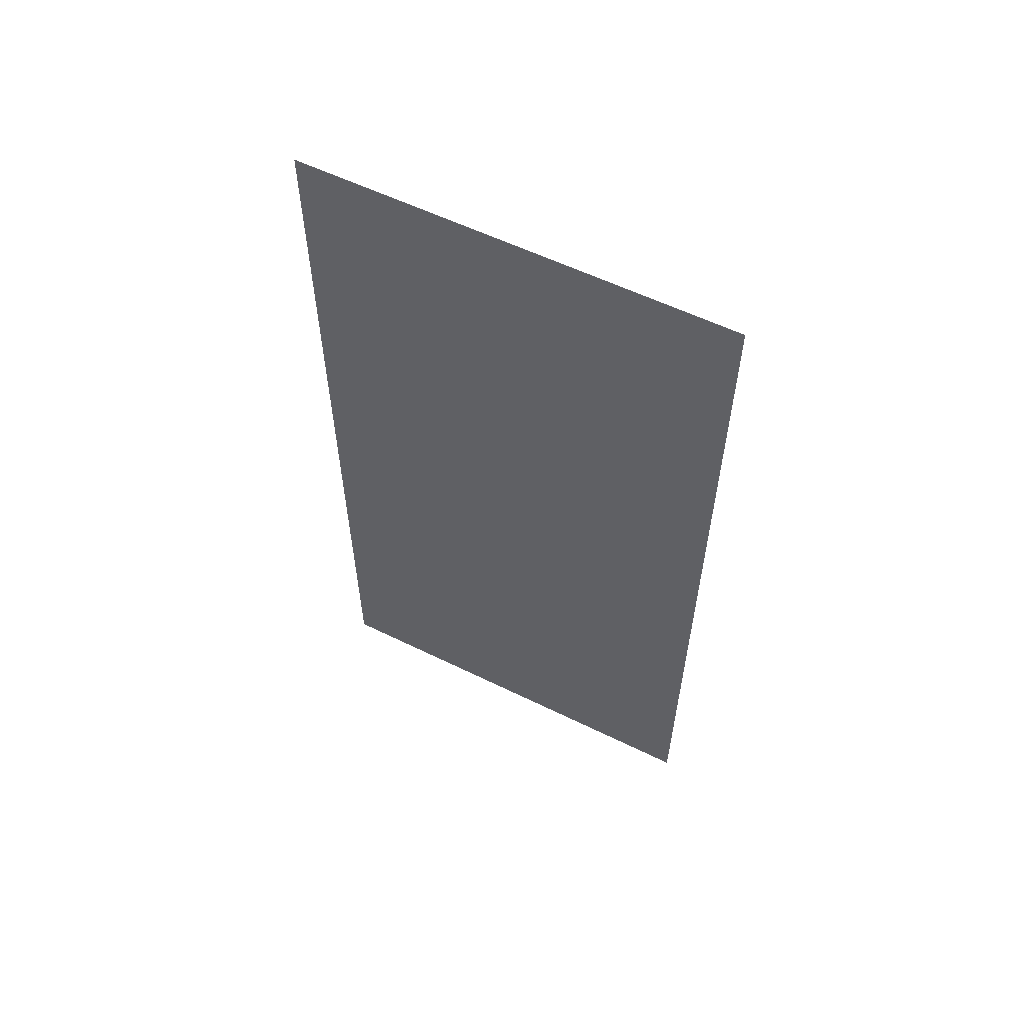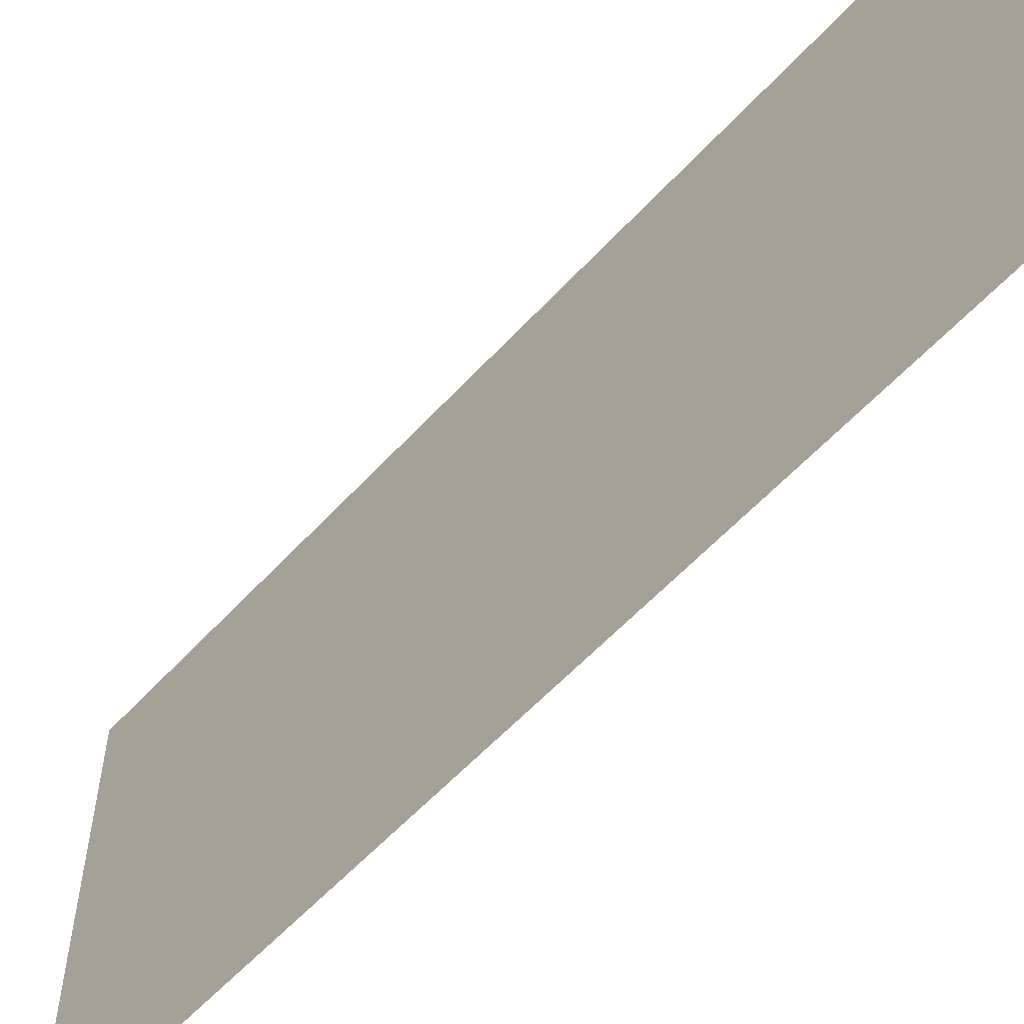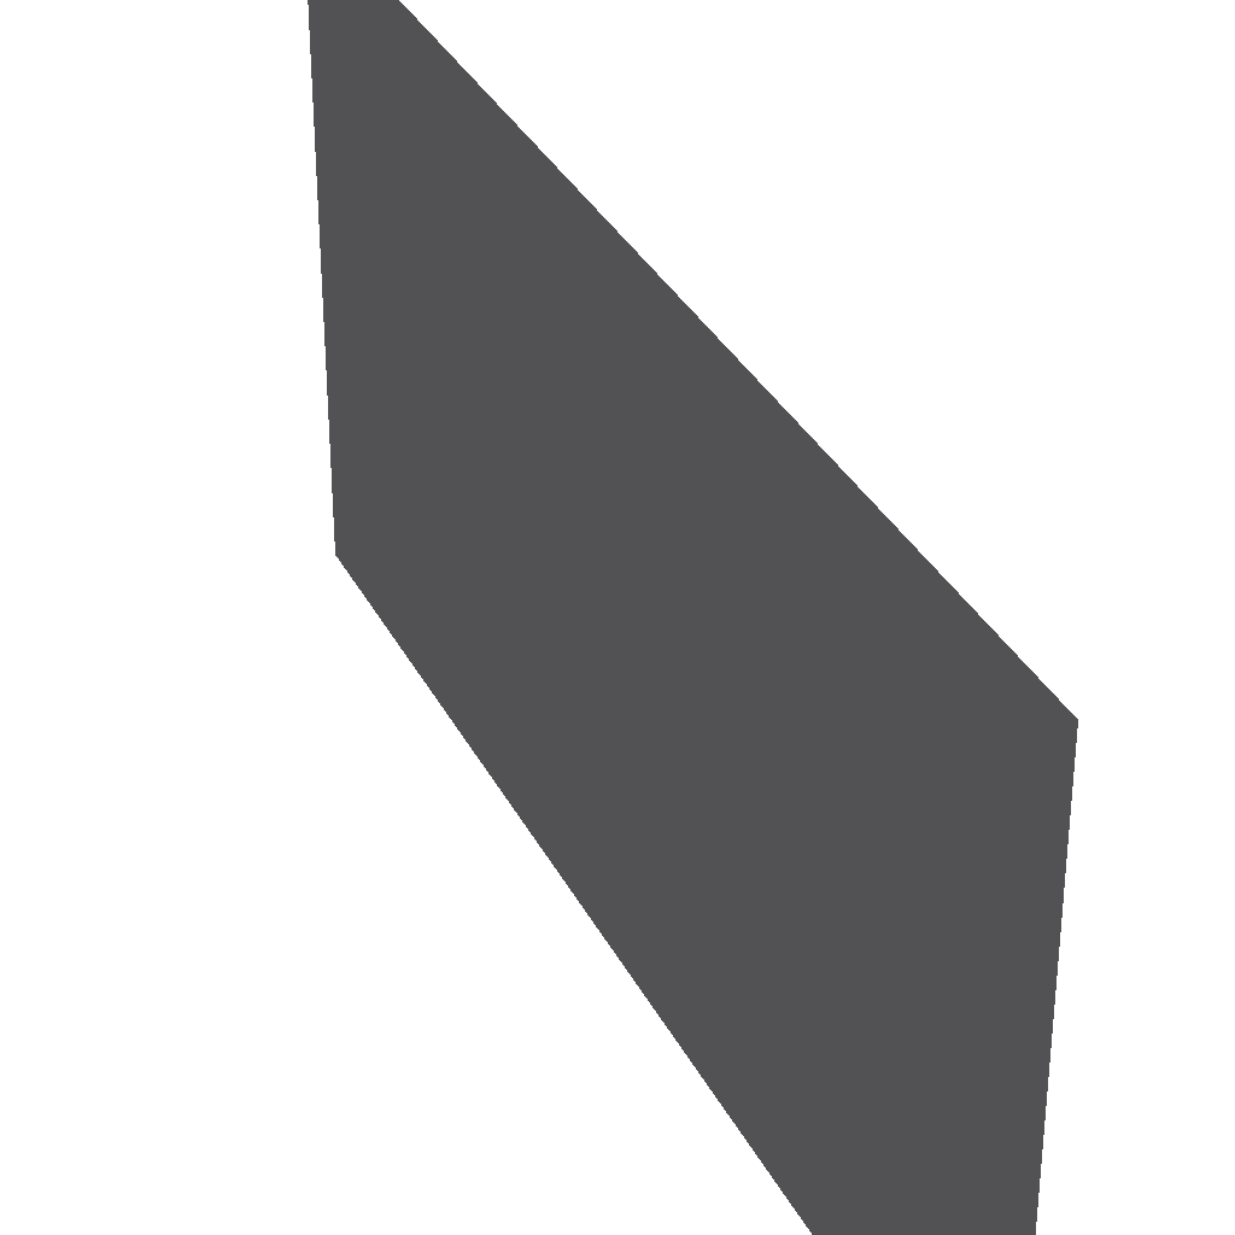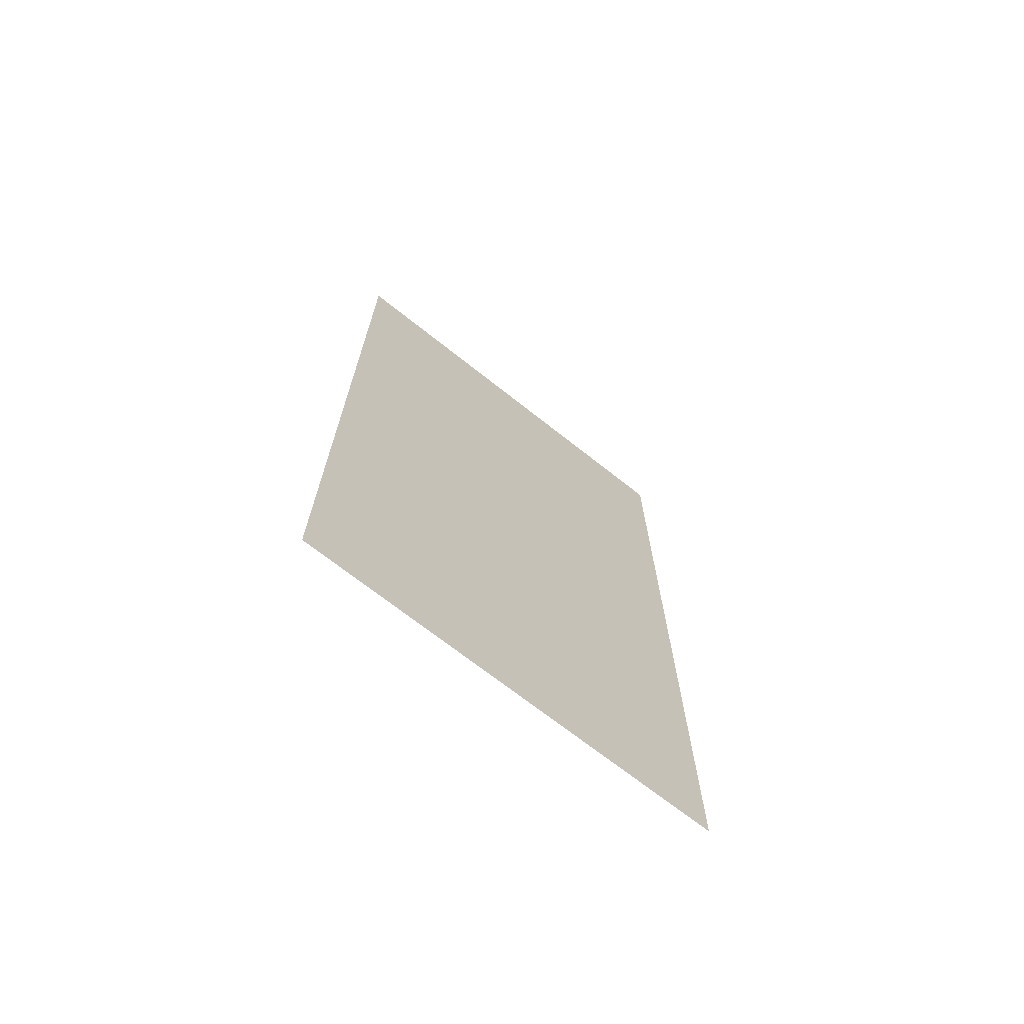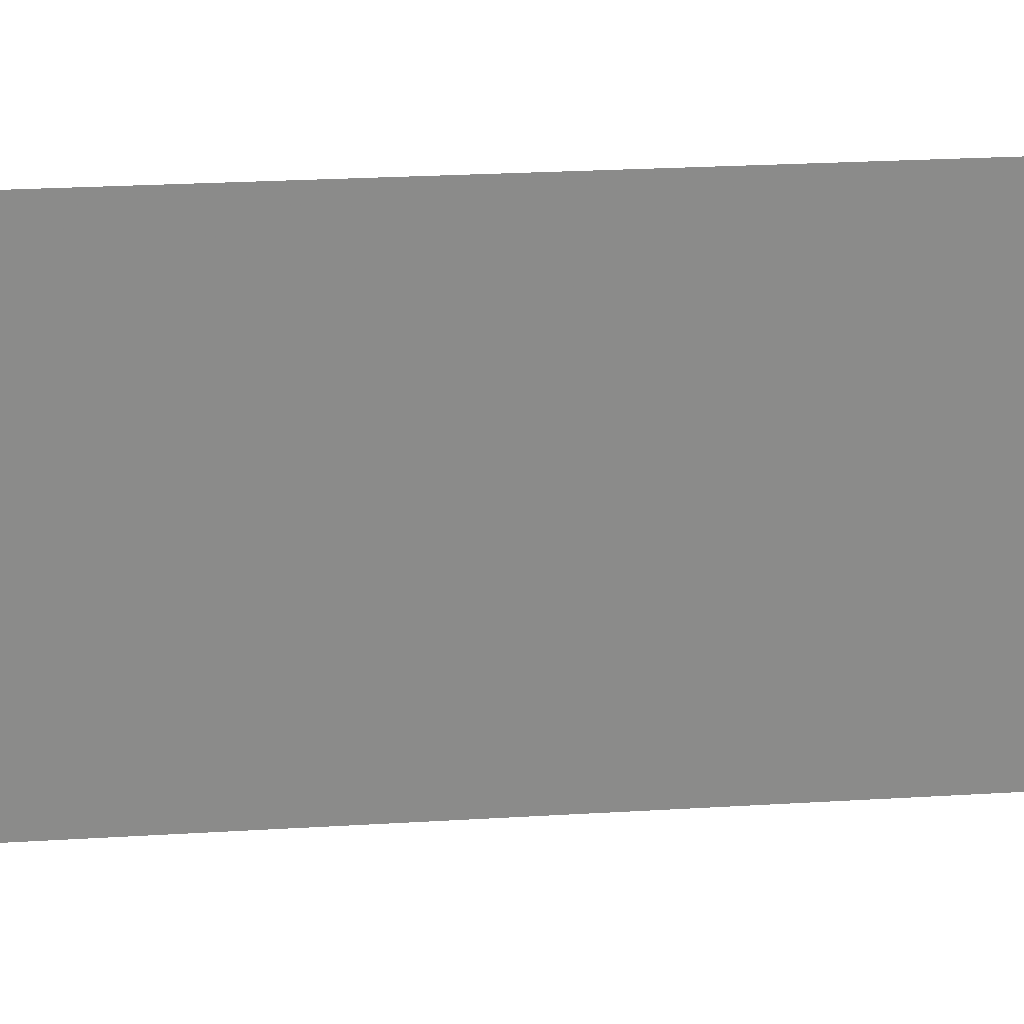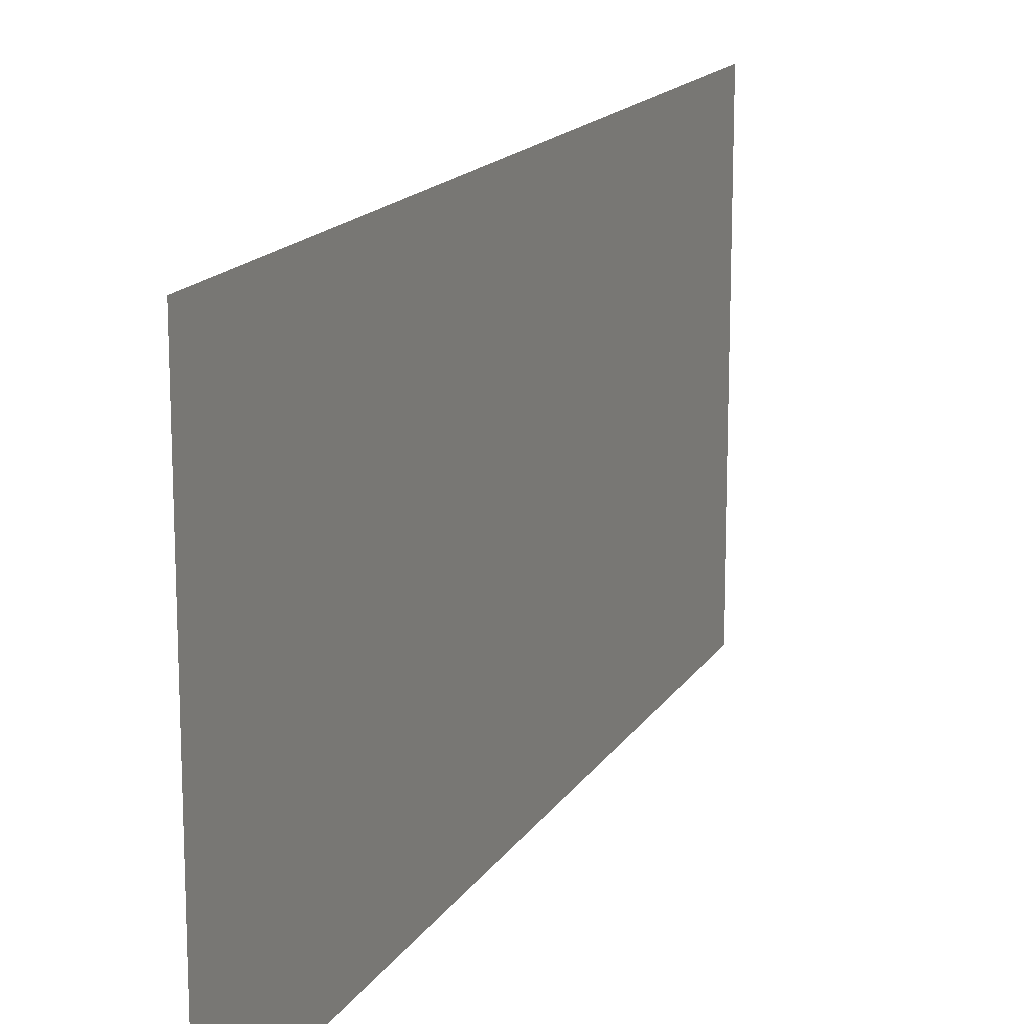
<metadata>
{"format":"obj","ext":"obj","renderer":"f3d","projection":"perspective","resolution":1024,"background":"white","views":[{"elev":58.0,"azim":116.9,"up":"+Z"},{"elev":-57.6,"azim":138.2,"up":"+Y"},{"elev":33.6,"azim":-23.8,"up":"+Y"},{"elev":-69.9,"azim":51.6,"up":"+Z"},{"elev":26.7,"azim":-95.3,"up":"+Y"},{"elev":15.7,"azim":-158.6,"up":"+Y"}]}
</metadata>
<code>
o rightWall
v 1.5 0.3 0.3
v 1.5 0.3 -0.3
v 1.5 0 -0.3
v 1.5 0 0.3
f 1 2 3
f 4 1 3

</code>
